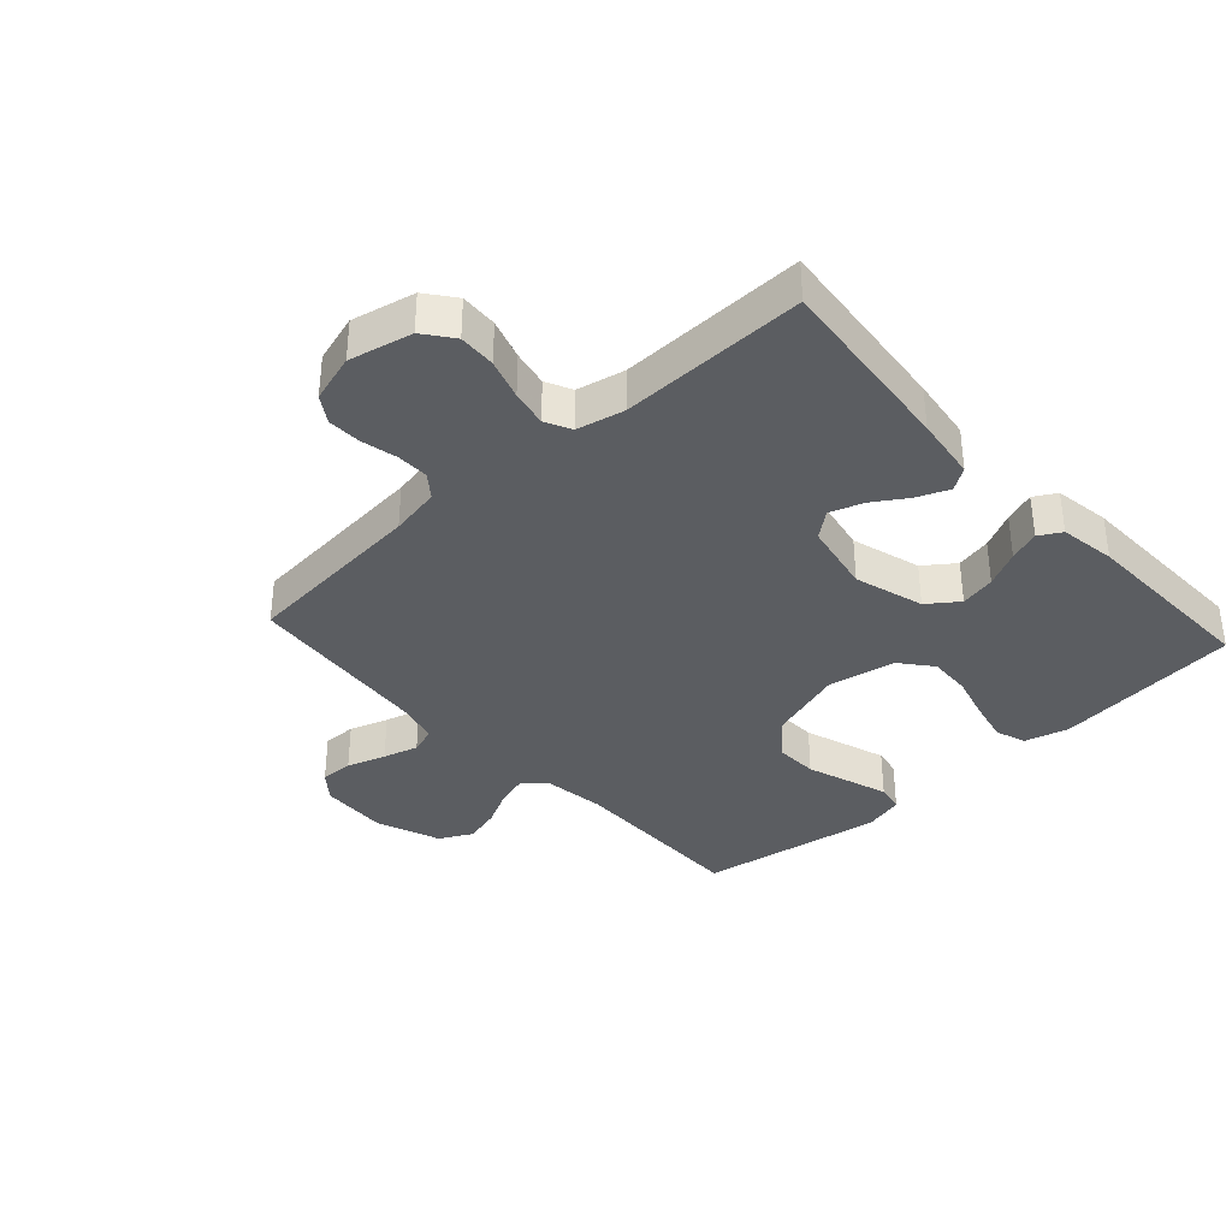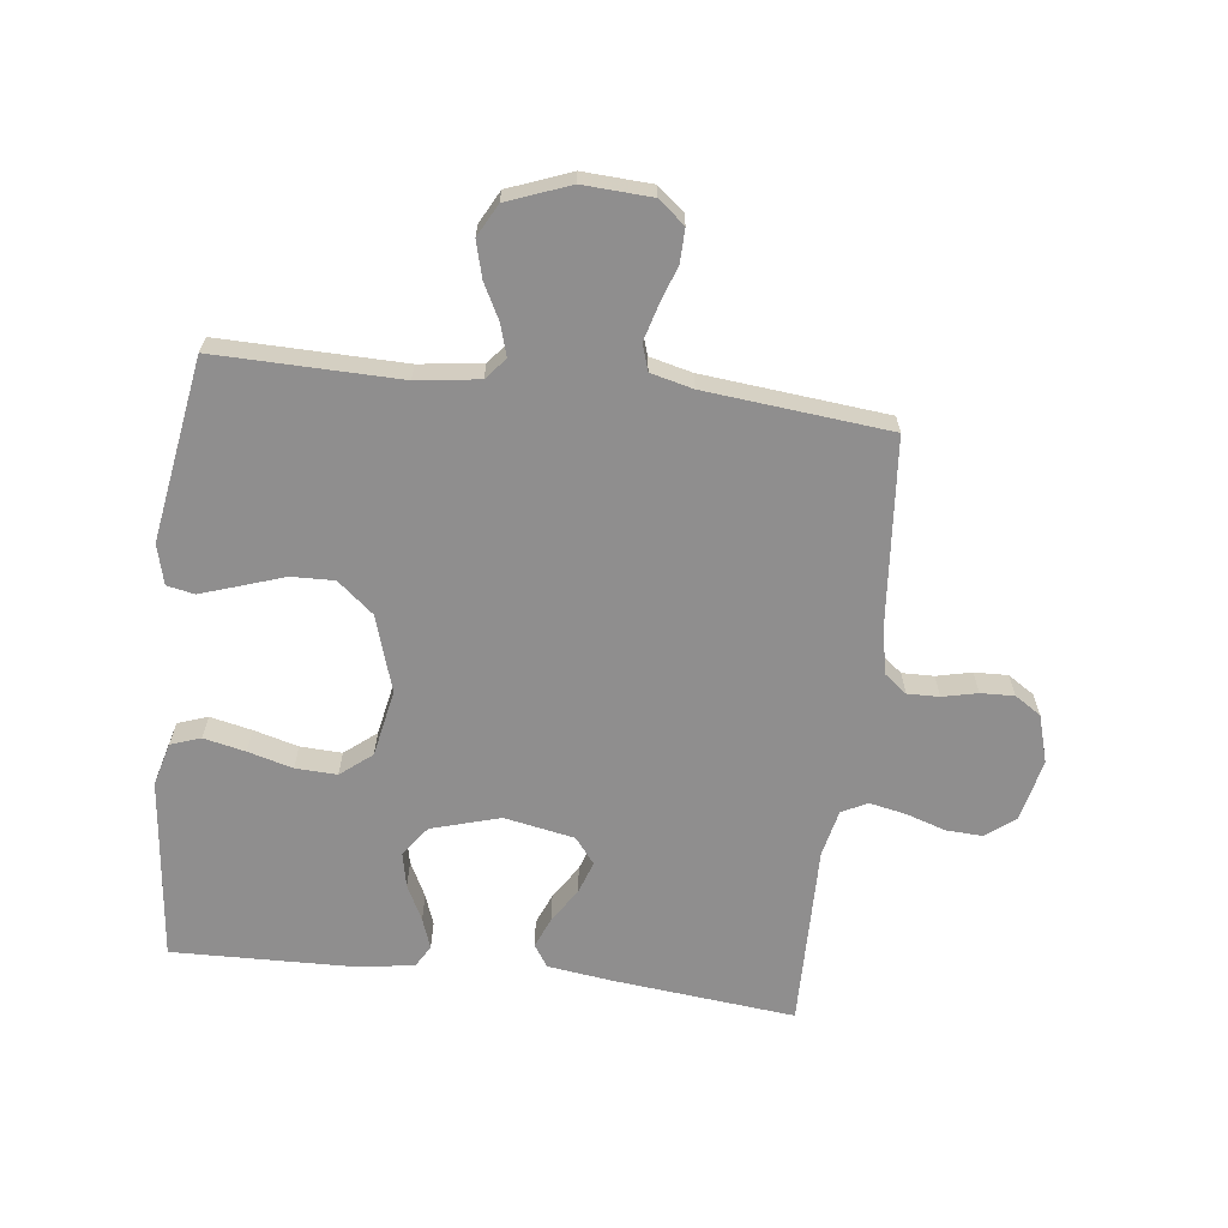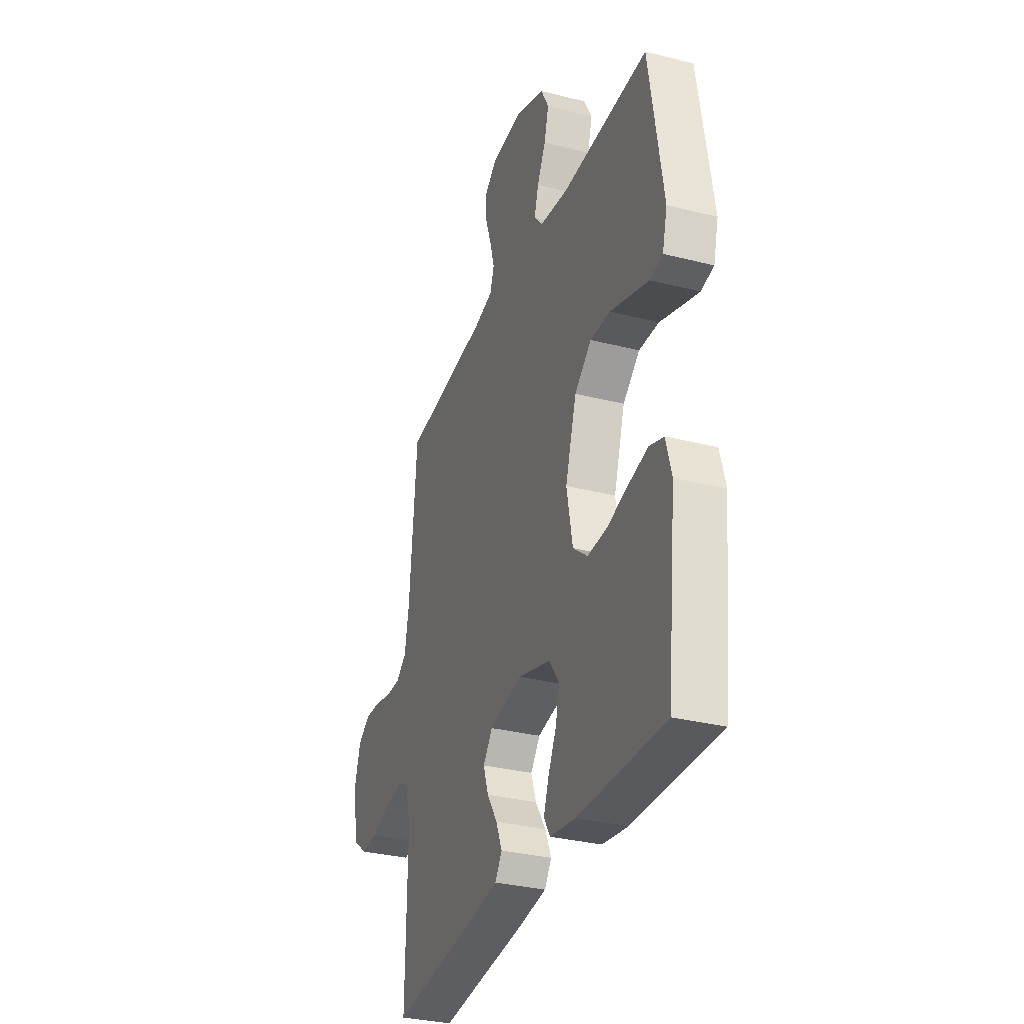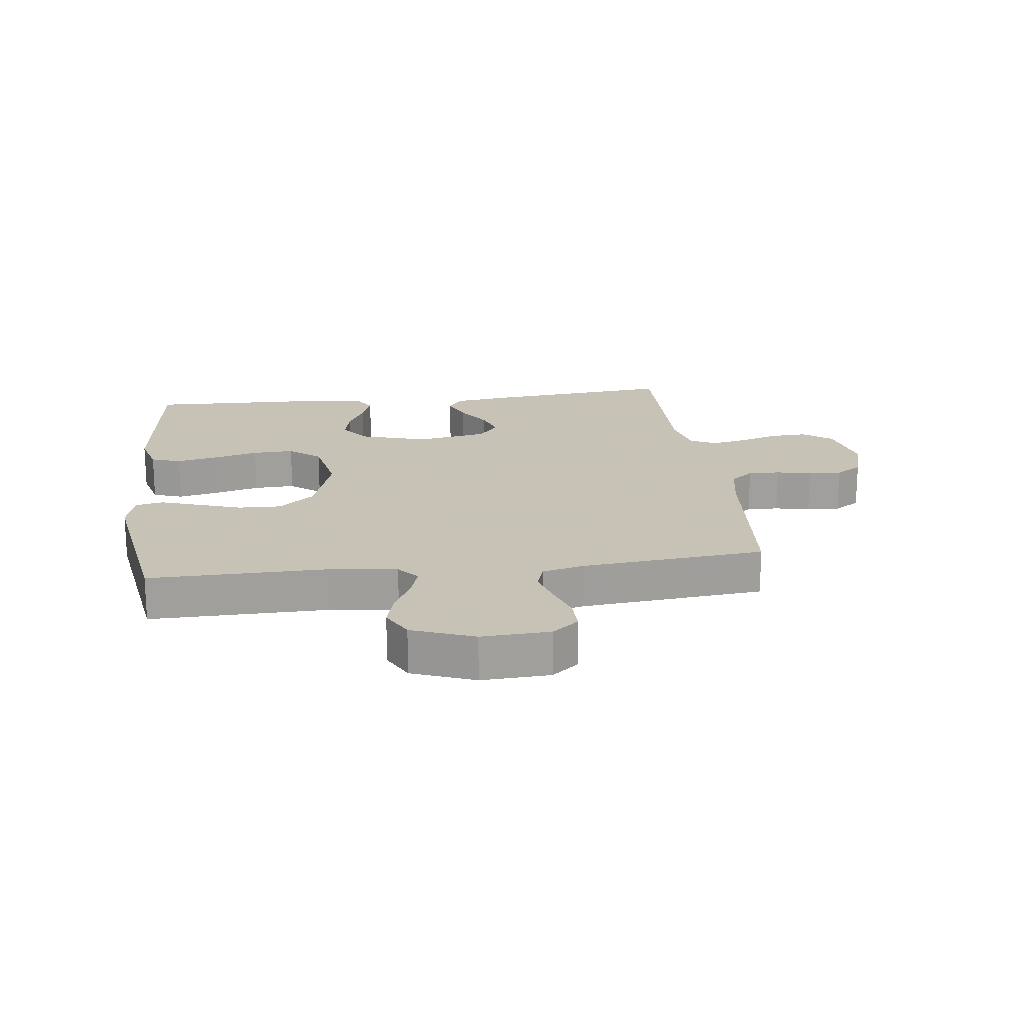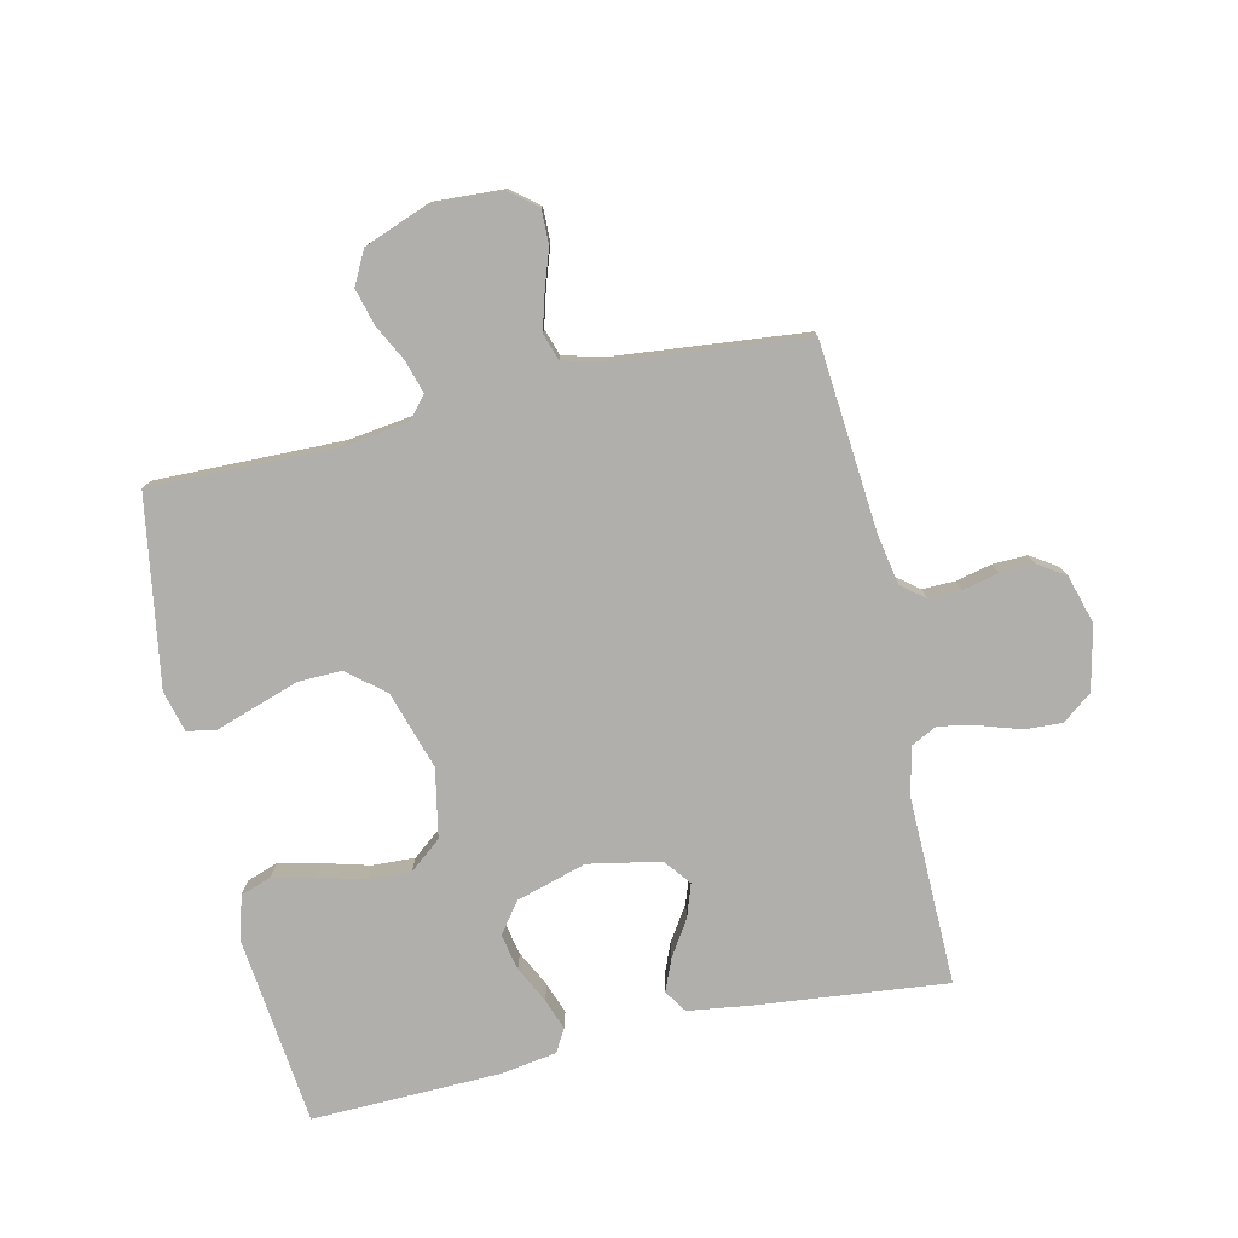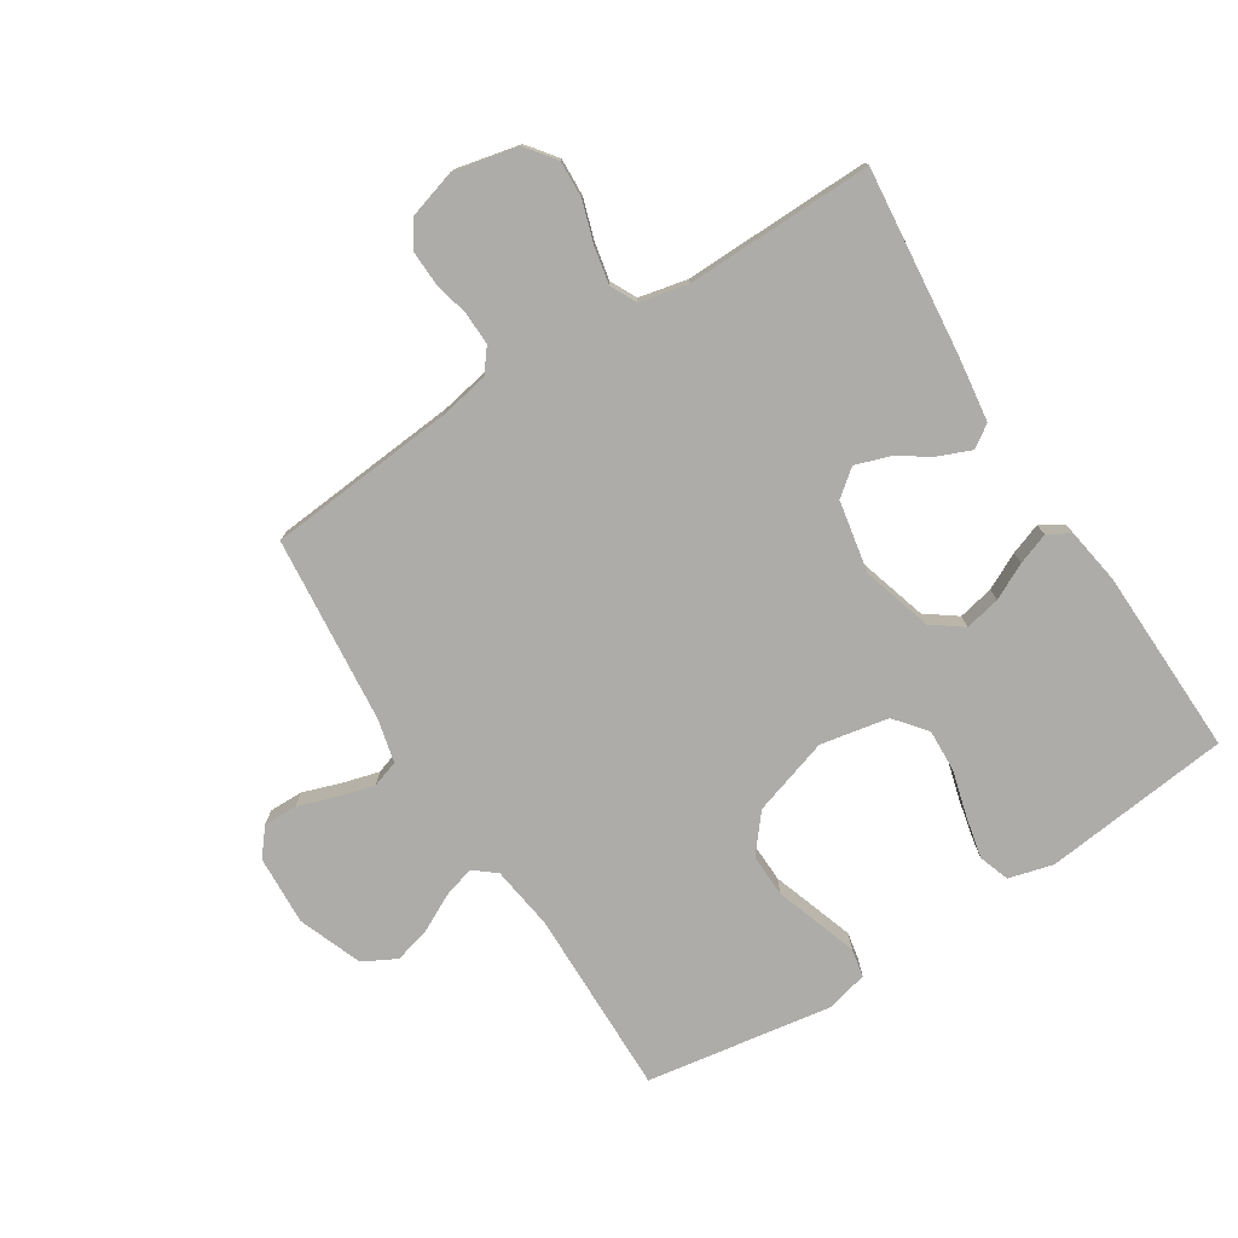
<metadata>
{"format":"obj","ext":"obj","renderer":"f3d","projection":"perspective","resolution":1024,"background":"white","views":[{"elev":-36.0,"azim":132.4,"up":"+Y"},{"elev":-65.0,"azim":-6.9,"up":"+Y"},{"elev":-32.1,"azim":-109.6,"up":"+Z"},{"elev":19.1,"azim":-7.0,"up":"+Y"},{"elev":-78.1,"azim":12.7,"up":"+Y"},{"elev":-76.7,"azim":122.5,"up":"+Y"}]}
</metadata>
<code>
v 0.5 0.07 -0.5
v 0.2 0.07 -0.469
v 0.097 0.07 -0.455
v 0.073 0.07 -0.419
v 0.094 0.07 -0.368
v 0.13 0.07 -0.312
v 0.148 0.07 -0.259
v 0.115 0.07 -0.217
v 0 0.07 -0.195
v -0.112 0.07 -0.228
v -0.148 0.07 -0.277
v -0.136 0.07 -0.334
v -0.107 0.07 -0.392
v -0.089 0.07 -0.442
v -0.11 0.07 -0.478
v -0.2 0.07 -0.492
v -0.5 0.07 -0.5
v -0.533 0.07 -0.2
v -0.514 0.07 -0.129
v -0.465 0.07 -0.112
v -0.397 0.07 -0.127
v -0.324 0.07 -0.147
v -0.256 0.07 -0.15
v -0.205 0.07 -0.109
v -0.184 0.07 0
v -0.223 0.07 0.124
v -0.282 0.07 0.173
v -0.352 0.07 0.171
v -0.423 0.07 0.147
v -0.486 0.07 0.126
v -0.531 0.07 0.135
v -0.548 0.07 0.2
v -0.5 0.07 0.5
v -0.2 0.07 0.495
v -0.098 0.07 0.509
v -0.069 0.07 0.544
v -0.084 0.07 0.595
v -0.114 0.07 0.653
v -0.13 0.07 0.712
v -0.102 0.07 0.765
v 0 0.07 0.804
v 0.112 0.07 0.798
v 0.155 0.07 0.763
v 0.154 0.07 0.709
v 0.133 0.07 0.647
v 0.117 0.07 0.59
v 0.131 0.07 0.547
v 0.2 0.07 0.53
v 0.5 0.07 0.5
v 0.526 0.07 0.2
v 0.541 0.07 0.119
v 0.578 0.07 0.09
v 0.63 0.07 0.091
v 0.687 0.07 0.104
v 0.742 0.07 0.106
v 0.785 0.07 0.078
v 0.808 0.07 0
v 0.785 0.07 -0.102
v 0.738 0.07 -0.138
v 0.678 0.07 -0.135
v 0.613 0.07 -0.114
v 0.554 0.07 -0.102
v 0.512 0.07 -0.123
v 0.495 0.07 -0.2
v 0.5 0 -0.5
v 0.2 0 -0.469
v 0.097 0 -0.455
v 0.073 0 -0.419
v 0.094 0 -0.368
v 0.13 0 -0.312
v 0.148 0 -0.259
v 0.115 0 -0.217
v 0 0 -0.195
v -0.112 0 -0.228
v -0.148 0 -0.277
v -0.136 0 -0.334
v -0.107 0 -0.392
v -0.089 0 -0.442
v -0.11 0 -0.478
v -0.2 0 -0.492
v -0.5 0 -0.5
v -0.533 0 -0.2
v -0.514 0 -0.129
v -0.465 0 -0.112
v -0.397 0 -0.127
v -0.324 0 -0.147
v -0.256 0 -0.15
v -0.205 0 -0.109
v -0.184 0 0
v -0.223 0 0.124
v -0.282 0 0.173
v -0.352 0 0.171
v -0.423 0 0.147
v -0.486 0 0.126
v -0.531 0 0.135
v -0.548 0 0.2
v -0.5 0 0.5
v -0.2 0 0.495
v -0.098 0 0.509
v -0.069 0 0.544
v -0.084 0 0.595
v -0.114 0 0.653
v -0.13 0 0.712
v -0.102 0 0.765
v 0 0 0.804
v 0.112 0 0.798
v 0.155 0 0.763
v 0.154 0 0.709
v 0.133 0 0.647
v 0.117 0 0.59
v 0.131 0 0.547
v 0.2 0 0.53
v 0.5 0 0.5
v 0.526 0 0.2
v 0.541 0 0.119
v 0.578 0 0.09
v 0.63 0 0.091
v 0.687 0 0.104
v 0.742 0 0.106
v 0.785 0 0.078
v 0.808 0 0
v 0.785 0 -0.102
v 0.738 0 -0.138
v 0.678 0 -0.135
v 0.613 0 -0.114
v 0.554 0 -0.102
v 0.512 0 -0.123
v 0.495 0 -0.2
f 59 60 61
f 58 59 61
f 57 58 61
f 56 57 61
f 55 56 61
f 54 55 61
f 53 54 61
f 52 53 61 62
f 51 52 62 63
f 48 49 50
f 51 63 64
f 50 51 64
f 48 50 64
f 47 48 64
f 43 44 45
f 42 43 45
f 41 42 45
f 40 41 45
f 39 40 45
f 38 39 45
f 37 38 45
f 36 37 45 46
f 35 36 46 47
f 32 33 34
f 31 32 34
f 30 31 34
f 29 30 34
f 28 29 34
f 27 28 34 35
f 35 47 64
f 27 35 64
f 26 27 64
f 20 21 22
f 19 20 22
f 18 19 22
f 17 18 22
f 16 17 22
f 15 16 22
f 14 15 22
f 13 14 22
f 12 13 22
f 11 12 22 23
f 10 11 23 24
f 4 5 6
f 3 4 6
f 2 3 6
f 1 2 6
f 64 1 6
f 64 6 7
f 25 26 64
f 9 10 24 25
f 8 9 25 64
f 7 8 64
f 125 124 123
f 125 123 122
f 125 122 121
f 125 121 120
f 125 120 119
f 125 119 118
f 125 118 117
f 126 125 117 116
f 127 126 116 115
f 114 113 112
f 128 127 115
f 128 115 114
f 128 114 112
f 128 112 111
f 109 108 107
f 109 107 106
f 109 106 105
f 109 105 104
f 109 104 103
f 109 103 102
f 109 102 101
f 110 109 101 100
f 111 110 100 99
f 98 97 96
f 98 96 95
f 98 95 94
f 98 94 93
f 98 93 92
f 99 98 92 91
f 128 111 99
f 128 99 91
f 128 91 90
f 86 85 84
f 86 84 83
f 86 83 82
f 86 82 81
f 86 81 80
f 86 80 79
f 86 79 78
f 86 78 77
f 86 77 76
f 87 86 76 75
f 88 87 75 74
f 70 69 68
f 70 68 67
f 70 67 66
f 70 66 65
f 70 65 128
f 71 70 128
f 128 90 89
f 89 88 74 73
f 128 89 73 72
f 128 72 71
f 1 65 66 2
f 2 66 67 3
f 3 67 68 4
f 4 68 69 5
f 5 69 70 6
f 6 70 71 7
f 7 71 72 8
f 8 72 73 9
f 9 73 74 10
f 10 74 75 11
f 11 75 76 12
f 12 76 77 13
f 13 77 78 14
f 14 78 79 15
f 15 79 80 16
f 16 80 81 17
f 17 81 82 18
f 18 82 83 19
f 19 83 84 20
f 20 84 85 21
f 21 85 86 22
f 22 86 87 23
f 23 87 88 24
f 24 88 89 25
f 25 89 90 26
f 26 90 91 27
f 27 91 92 28
f 28 92 93 29
f 29 93 94 30
f 30 94 95 31
f 31 95 96 32
f 32 96 97 33
f 33 97 98 34
f 34 98 99 35
f 35 99 100 36
f 36 100 101 37
f 37 101 102 38
f 38 102 103 39
f 39 103 104 40
f 40 104 105 41
f 41 105 106 42
f 42 106 107 43
f 43 107 108 44
f 44 108 109 45
f 45 109 110 46
f 46 110 111 47
f 47 111 112 48
f 48 112 113 49
f 49 113 114 50
f 50 114 115 51
f 51 115 116 52
f 52 116 117 53
f 53 117 118 54
f 54 118 119 55
f 55 119 120 56
f 56 120 121 57
f 57 121 122 58
f 58 122 123 59
f 59 123 124 60
f 60 124 125 61
f 61 125 126 62
f 62 126 127 63
f 63 127 128 64
f 64 128 65 1

</code>
